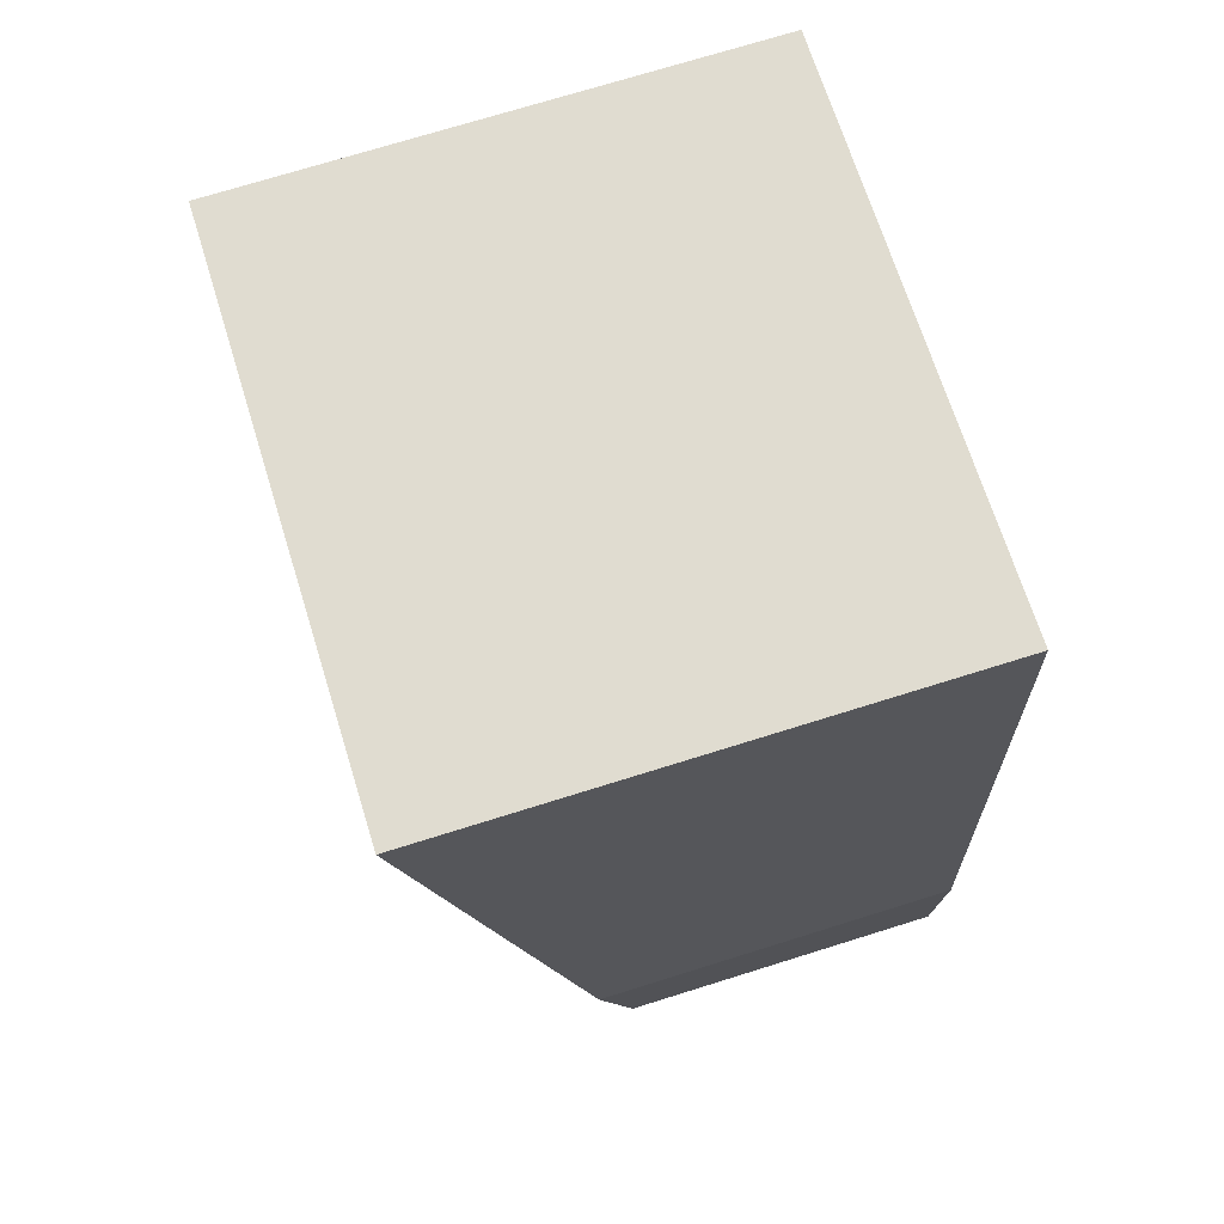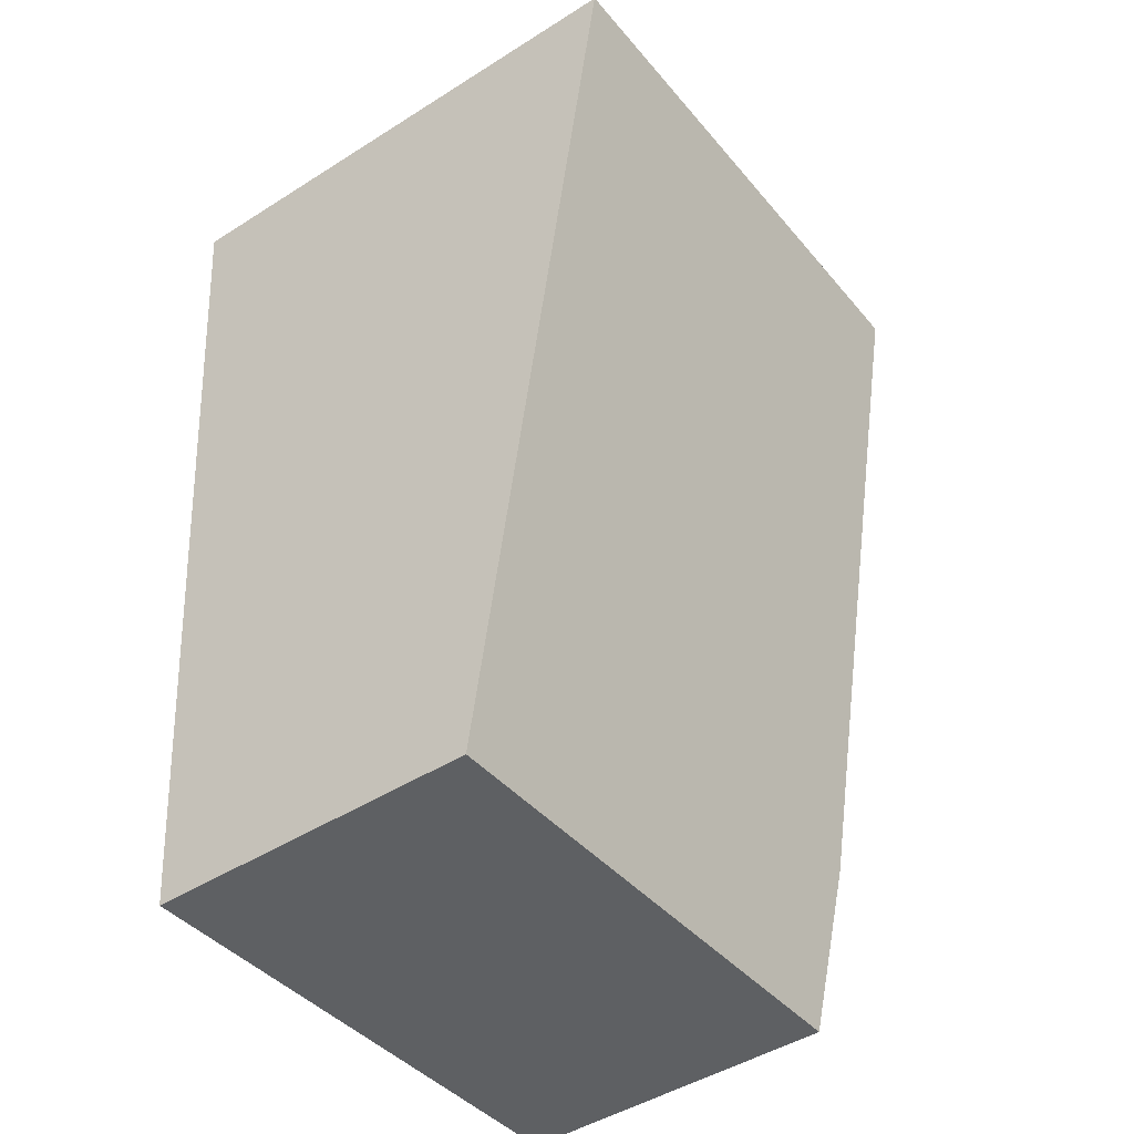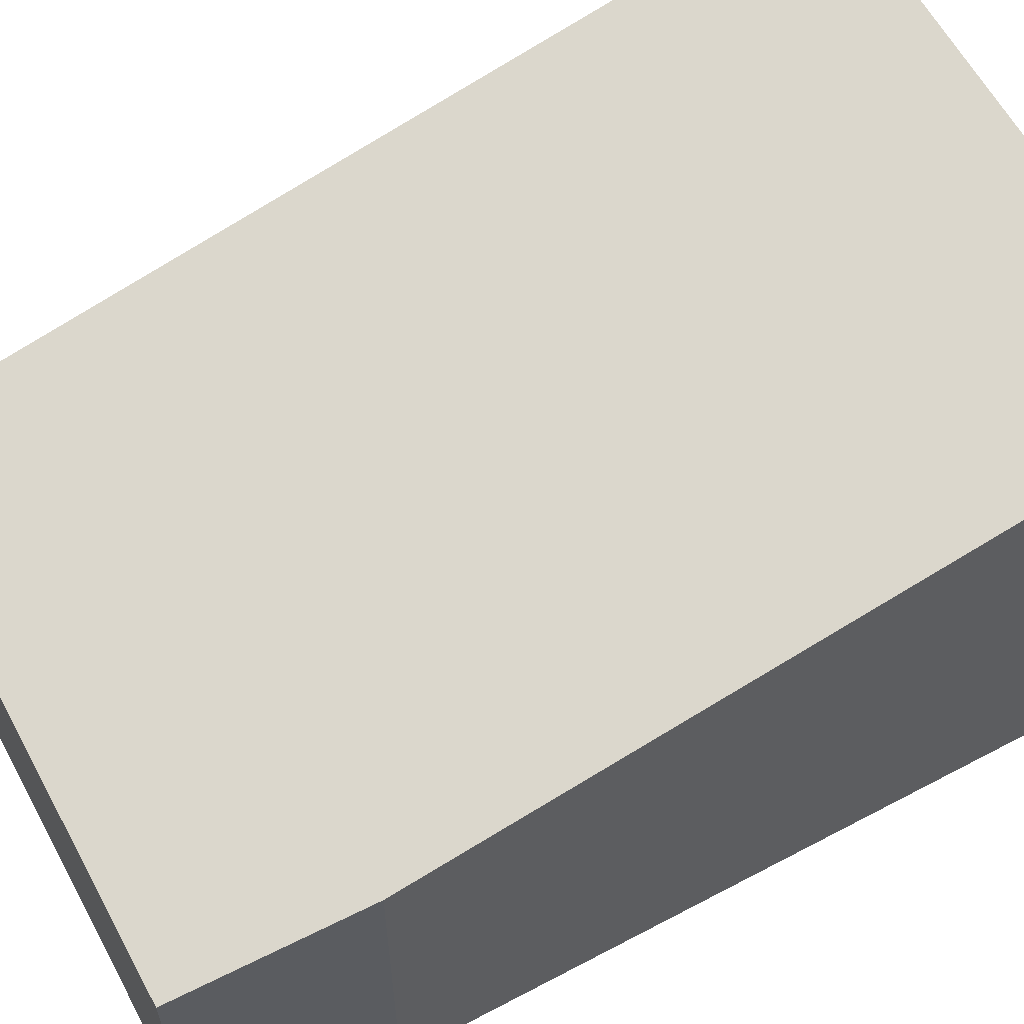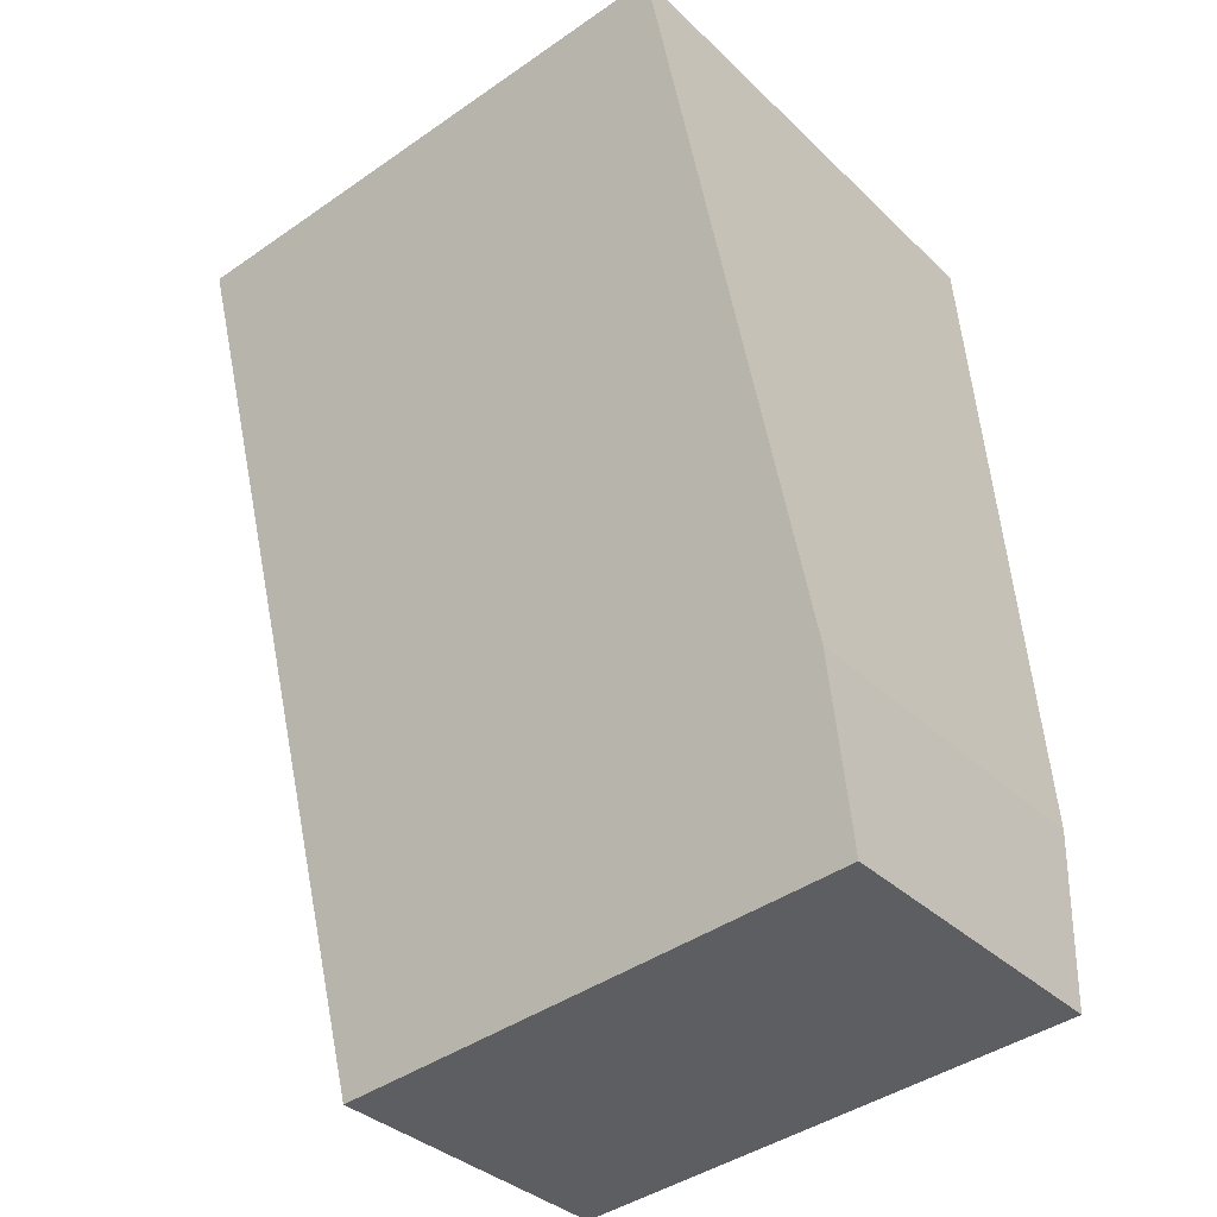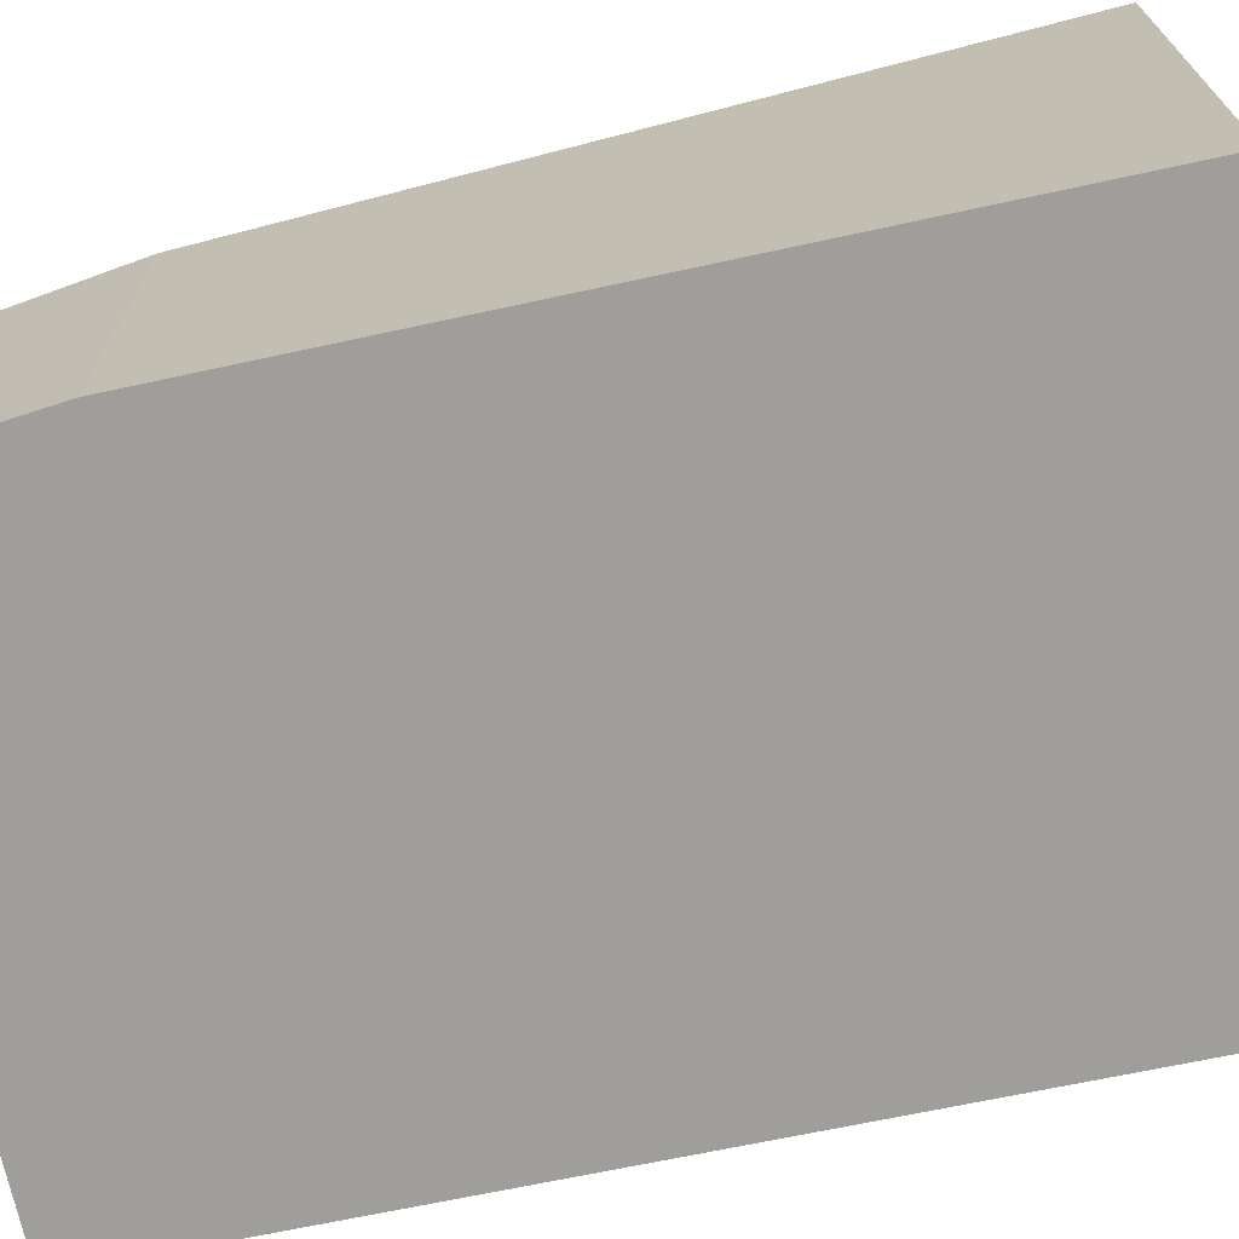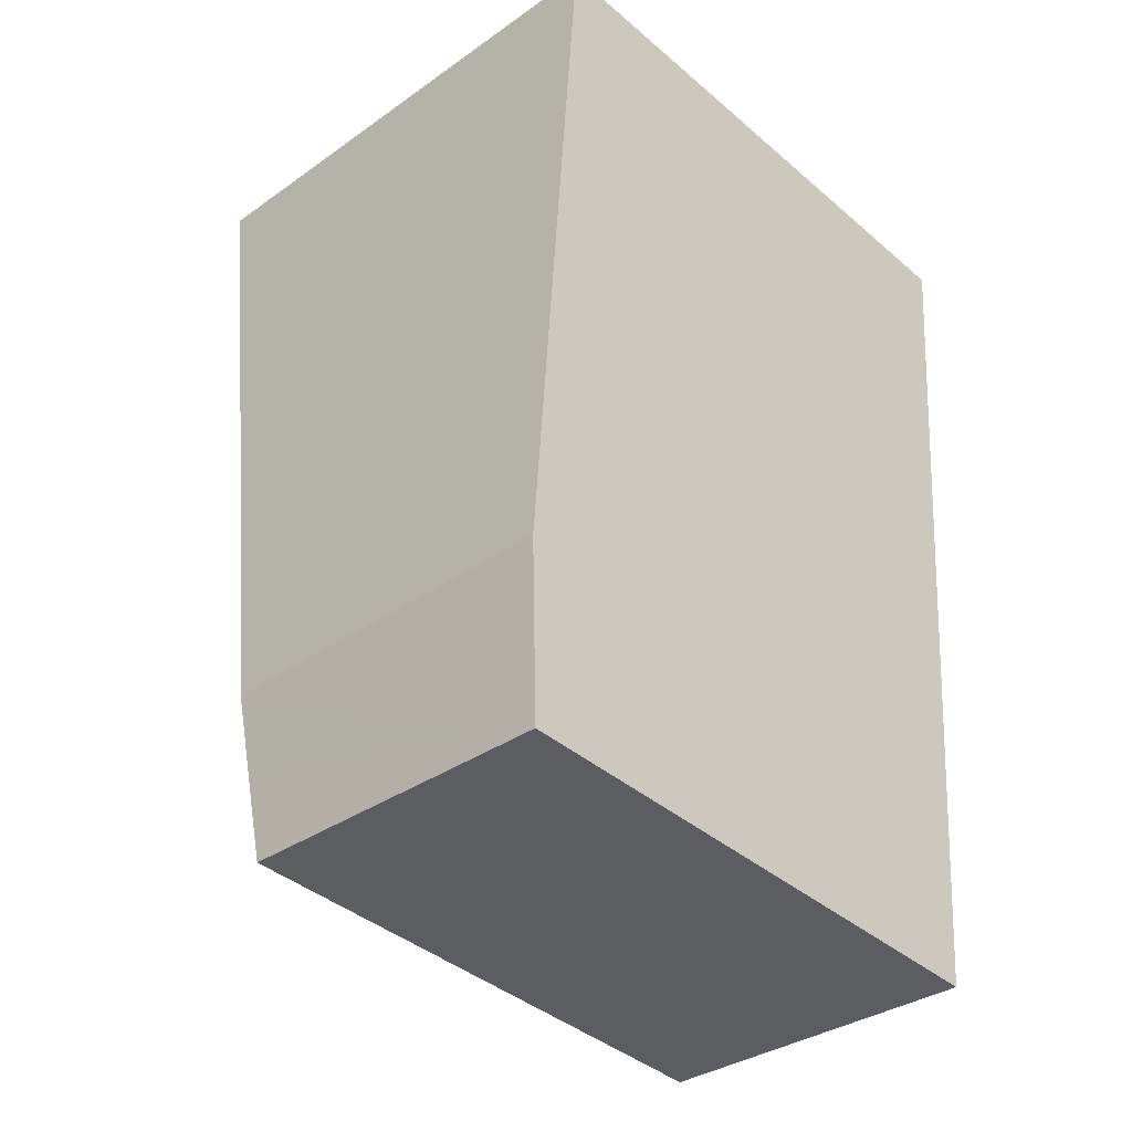
<metadata>
{"format":"obj","ext":"obj","renderer":"f3d","projection":"perspective","resolution":1024,"background":"white","views":[{"elev":73.3,"azim":-107.3,"up":"+Z"},{"elev":-46.3,"azim":125.9,"up":"+Z"},{"elev":61.5,"azim":-114.0,"up":"+Y"},{"elev":-36.0,"azim":-140.8,"up":"+Z"},{"elev":-70.8,"azim":-73.5,"up":"+Y"},{"elev":-33.9,"azim":-46.3,"up":"+Z"}]}
</metadata>
<code>
v  5.323 4.453 5.66
v  0 3.171 1.942e-16
v  0.456 4.453 6.028
v  4.697 2.844 -1.901
v  0.021 2.995 -0.834
v  0.039 2.846 -1.537
v  0.039 9.411e-17 -1.537
v  0 0 0
v  0.021 5.107e-17 -0.834
v  0.456 -3.691e-16 6.028
v  5.323 -3.466e-16 5.66
v  4.697 1.164e-16 -1.901
g defaultobject
f 1 2 3
f 2 1 4
f 2 4 5
f 5 4 6
f 7 5 6
f 5 7 2
f 2 7 8
f 8 7 9
f 2 10 3
f 10 2 8
f 10 1 3
f 1 10 11
f 11 4 1
f 4 11 12
f 4 7 6
f 7 4 12
f 8 11 10
f 11 8 12
f 12 8 9
f 12 9 7

</code>
